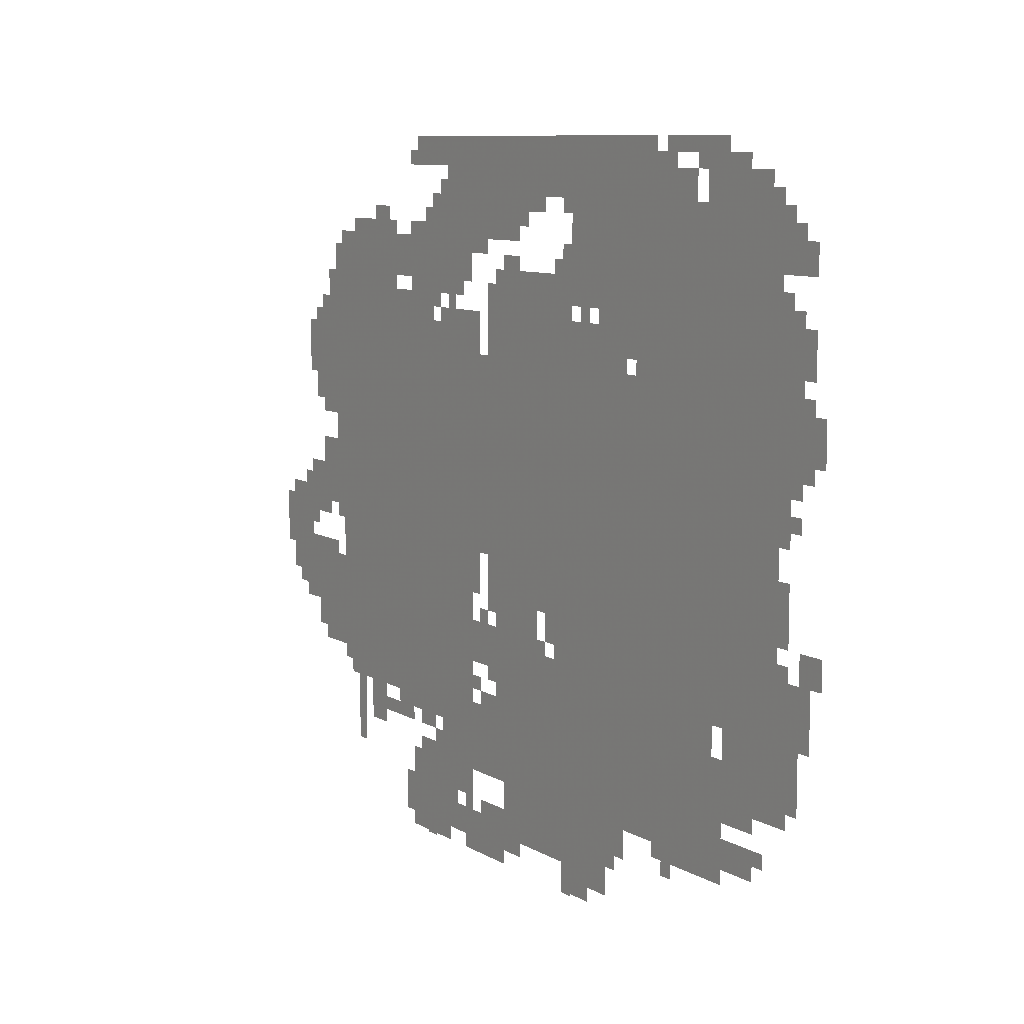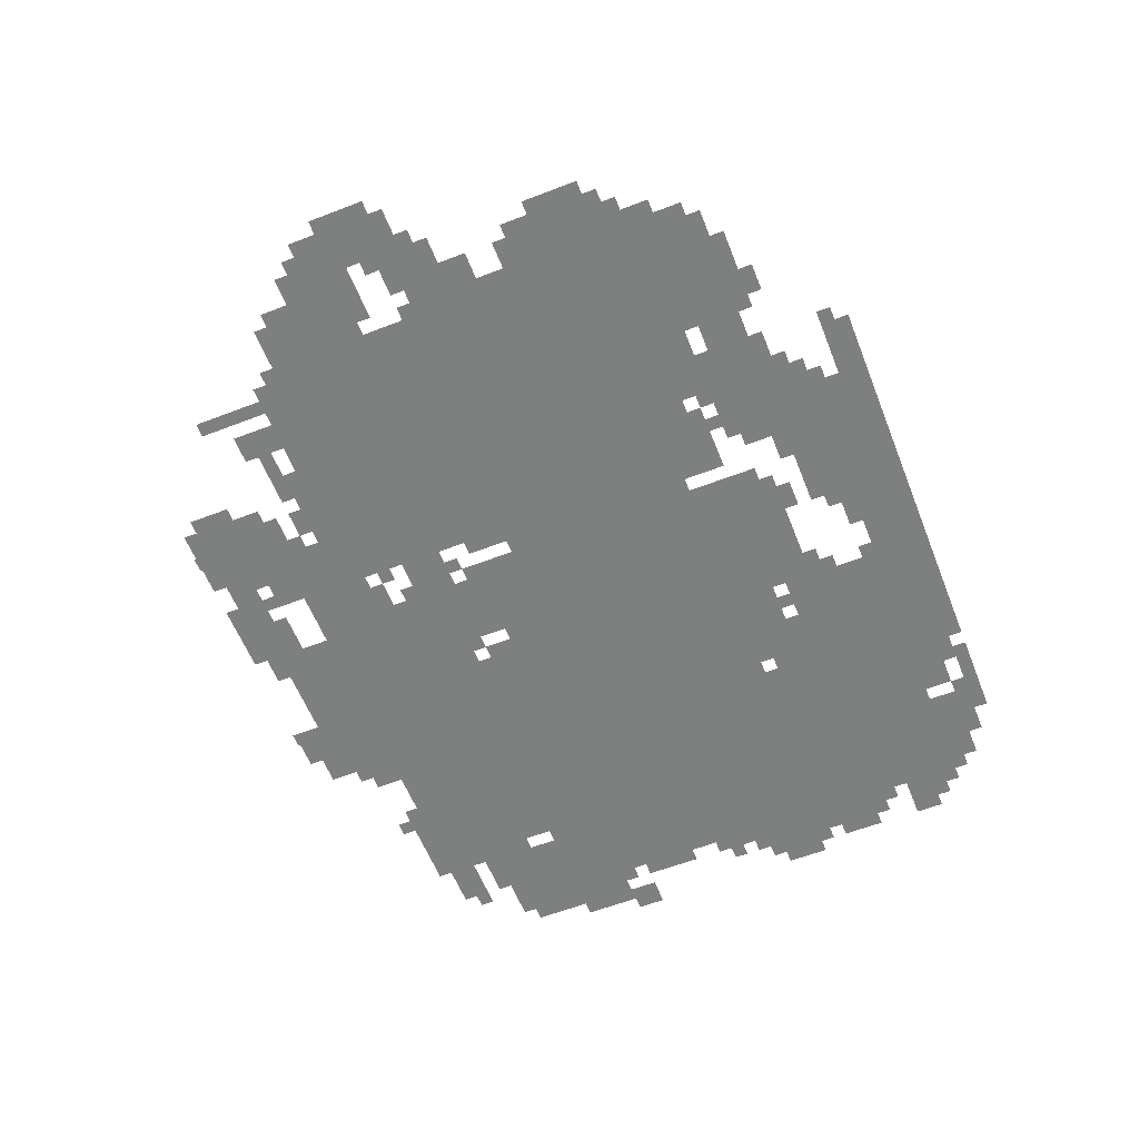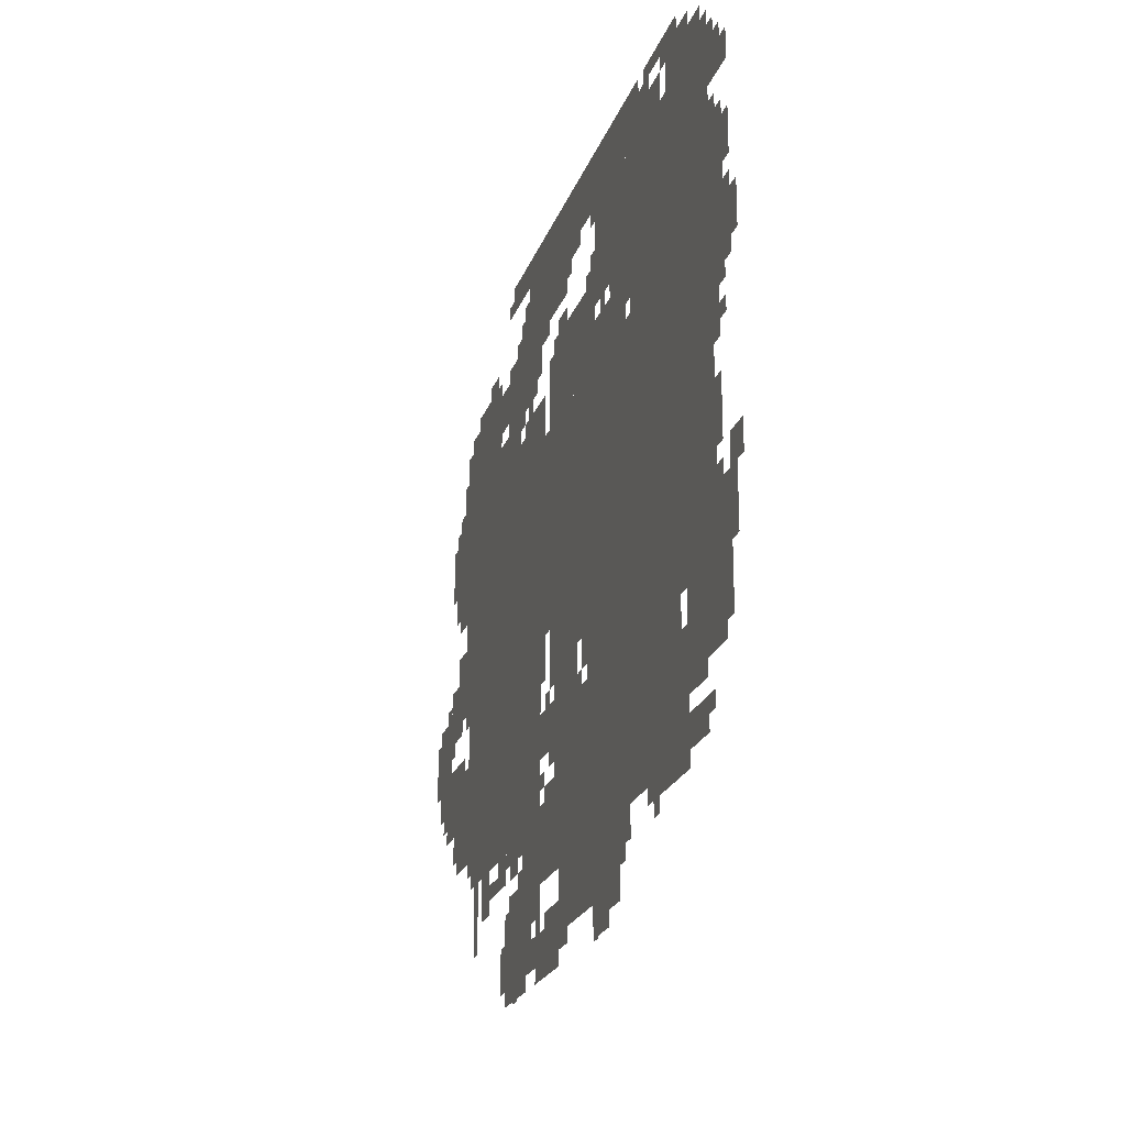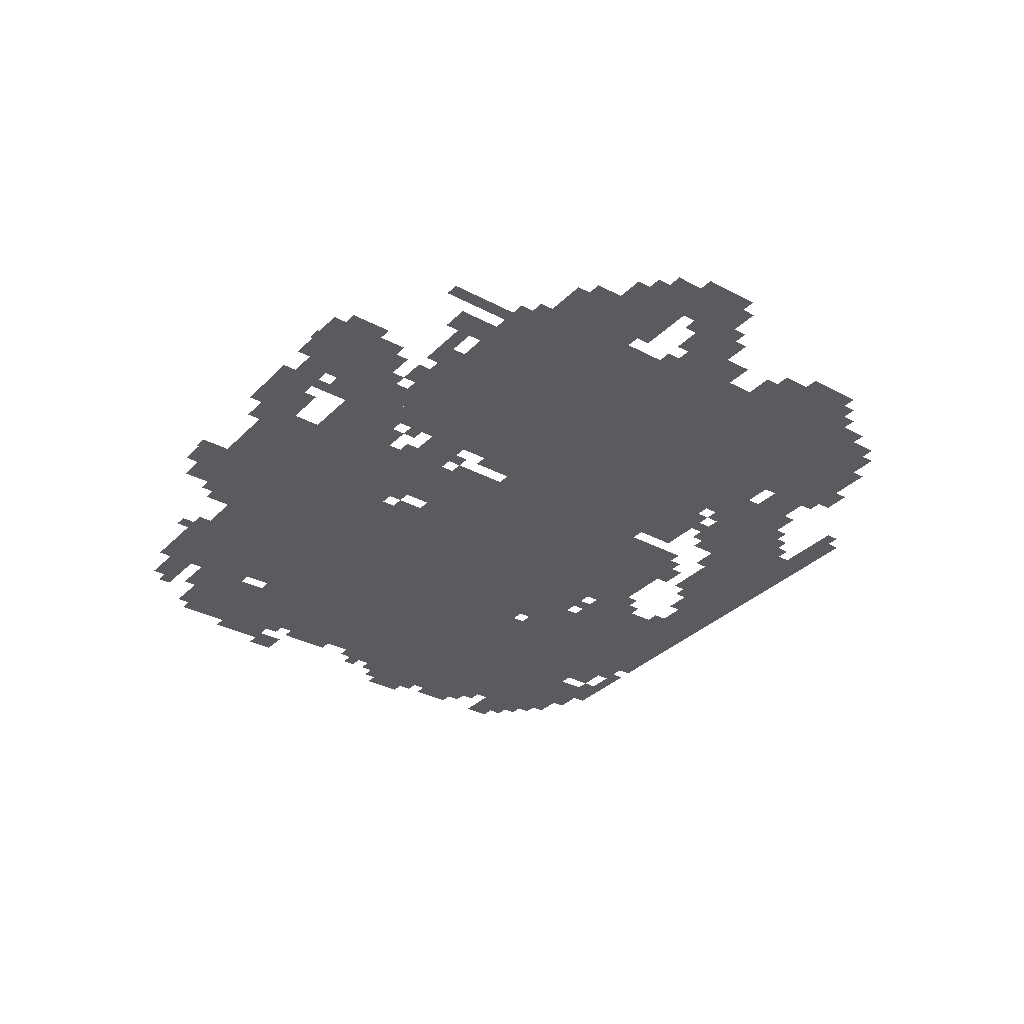
<metadata>
{"format":"obj","ext":"obj","renderer":"f3d","projection":"perspective","resolution":1024,"background":"white","views":[{"elev":9.1,"azim":-124.1,"up":"+Y"},{"elev":-59.6,"azim":111.6,"up":"+Z"},{"elev":-22.2,"azim":-106.6,"up":"+Y"},{"elev":-33.1,"azim":53.5,"up":"+Z"}]}
</metadata>
<code>
g gangute-mesh
v -1088 709 0
v -1088 1157 0
v -1920 1157 0
v -1920 709 0
v -256 709 0
v -256 1157 0
v -1088 1157 0
v -1088 709 0
v -1472 1157 0
v -1472 1509 0
v -1920 1509 0
v -1920 1157 0
v -960 197 0
v -960 517 0
v -1344 517 0
v -1344 197 0
v -1344 197 0
v -1344 517 0
v -1728 517 0
v -1728 197 0
v -320 325 0
v -320 709 0
v -608 709 0
v -608 325 0
v -608 325 0
v -608 709 0
v -864 709 0
v -864 325 0
v -1184 517 0
v -1184 709 0
v -1568 709 0
v -1568 517 0
v -1568 517 0
v -1568 709 0
v -1920 709 0
v -1920 517 0
v -288 1157 0
v -288 1413 0
v -544 1413 0
v -544 1157 0
v -960 1157 0
v -960 1349 0
v -1248 1349 0
v -1248 1157 0
v -1248 1285 0
v -1248 1509 0
v -1472 1509 0
v -1472 1285 0
v -768 1509 0
v -768 1637 0
v -1152 1637 0
v -1152 1509 0
v -1152 1509 0
v -1152 1637 0
v -1536 1637 0
v -1536 1509 0
v -160 421 0
v -160 613 0
v -320 613 0
v -320 421 0
v -608 5 0
v -608 197 0
v -768 197 0
v -768 5 0
v -960 517 0
v -960 709 0
v -1120 709 0
v -1120 517 0
v -1760 357 0
v -1760 485 0
v -1984 485 0
v -1984 357 0
v -736 197 0
v -736 325 0
v -960 325 0
v -960 197 0
v -32 549 0
v -32 773 0
v -128 773 0
v -128 549 0
v -160 997 0
v -160 1221 0
v -256 1221 0
v -256 997 0
v -1216 69 0
v -1216 197 0
v -1376 197 0
v -1376 69 0
v -1056 69 0
v -1056 197 0
v -1216 197 0
v -1216 69 0
v -704 1413 0
v -704 1509 0
v -896 1509 0
v -896 1413 0
v -1248 1157 0
v -1248 1253 0
v -1440 1253 0
v -1440 1157 0
v -704 1317 0
v -704 1413 0
v -864 1413 0
v -864 1317 0
v -896 1413 0
v -896 1509 0
v -1056 1509 0
v -1056 1413 0
v -544 1317 0
v -544 1413 0
v -704 1413 0
v -704 1317 0
v -1696 1509 0
v -1696 1605 0
v -1824 1605 0
v -1824 1509 0
v -1920 485 0
v -1920 613 0
v -2016 613 0
v -2016 485 0
v -1920 1125 0
v -1920 1317 0
v -1984 1317 0
v -1984 1125 0
v -128 741 0
v -128 837 0
v -256 837 0
v -256 741 0
v -544 1157 0
v -544 1221 0
v -736 1221 0
v -736 1157 0
v -1920 965 0
v -1920 1125 0
v -1984 1125 0
v -1984 965 0
v -768 37 0
v -768 101 0
v -928 101 0
v -928 37 0
v -736 1157 0
v -736 1221 0
v -896 1221 0
v -896 1157 0
v -864 453 0
v -864 549 0
v -960 549 0
v -960 453 0
v -1536 1509 0
v -1536 1573 0
v -1664 1573 0
v -1664 1509 0
v -640 1573 0
v -640 1637 0
v -768 1637 0
v -768 1573 0
v -928 37 0
v -928 101 0
v -1056 101 0
v -1056 37 0
v -1120 613 0
v -1120 709 0
v -1184 709 0
v -1184 613 0
v -1760 293 0
v -1760 357 0
v -1856 357 0
v -1856 293 0
v -1984 1029 0
v -1984 1125 0
v -2047 1125 0
v -2047 1029 0
v -1920 1381 0
v -1920 1477 0
v -1984 1477 0
v -1984 1381 0
v -416 229 0
v -416 325 0
v -480 325 0
v -480 229 0
v -544 1221 0
v -544 1285 0
v -640 1285 0
v -640 1221 0
v -992 101 0
v -992 197 0
v -1056 197 0
v -1056 101 0
v -1760 197 0
v -1760 261 0
v -1856 261 0
v -1856 197 0
v -768 133 0
v -768 197 0
v -864 197 0
v -864 133 0
v -1824 1509 0
v -1824 1573 0
v -1888 1573 0
v -1888 1509 0
v -256 1253 0
v -256 1381 0
v -288 1381 0
v -288 1253 0
v -1376 133 0
v -1376 197 0
v -1440 197 0
v -1440 133 0
v -1728 165 0
v -1728 293 0
v -1760 293 0
v -1760 165 0
v -640 1221 0
v -640 1285 0
v -704 1285 0
v -704 1221 0
v -1728 293 0
v -1728 421 0
v -1760 421 0
v -1760 293 0
v -1984 613 0
v -1984 677 0
v -2047 677 0
v -2047 613 0
v -896 325 0
v -896 389 0
v -960 389 0
v -960 325 0
v -608 1285 0
v -608 1317 0
v -736 1317 0
v -736 1285 0
v -192 837 0
v -192 901 0
v -256 901 0
v -256 837 0
v -832 5 0
v -832 37 0
v -928 37 0
v -928 5 0
v -928 1221 0
v -928 1317 0
v -960 1317 0
v -960 1221 0
v -352 229 0
v -352 325 0
v -384 325 0
v -384 229 0
v -1216 37 0
v -1216 69 0
v -1312 69 0
v -1312 37 0
v -736 1221 0
v -736 1253 0
v -832 1253 0
v -832 1221 0
v -128 549 0
v -128 645 0
v -160 645 0
v -160 549 0
v -1632 165 0
v -1632 197 0
v -1728 197 0
v -1728 165 0
v -448 1413 0
v -448 1445 0
v -544 1445 0
v -544 1413 0
v -1728 485 0
v -1728 517 0
v -1824 517 0
v -1824 485 0
v -256 1157 0
v -256 1253 0
v -288 1253 0
v -288 1157 0
v -352 1413 0
v -352 1445 0
v -448 1445 0
v -448 1413 0
v -1664 1605 0
v -1664 1637 0
v -1760 1637 0
v -1760 1605 0
v -1568 1605 0
v -1568 1637 0
v -1664 1637 0
v -1664 1605 0
v -736 1285 0
v -736 1317 0
v -832 1317 0
v -832 1285 0
v -544 293 0
v -544 325 0
v -640 325 0
v -640 293 0
v -640 293 0
v -640 325 0
v -736 325 0
v -736 293 0
v -1536 165 0
v -1536 197 0
v -1632 197 0
v -1632 165 0
v -1824 485 0
v -1824 517 0
v -1920 517 0
v -1920 485 0
v -224 1253 0
v -224 1317 0
v -256 1317 0
v -256 1253 0
v -1856 325 0
v -1856 357 0
v -1920 357 0
v -1920 325 0
v -576 69 0
v -576 133 0
v -608 133 0
v -608 69 0
v -640 197 0
v -640 229 0
v -704 229 0
v -704 197 0
v -160 613 0
v -160 645 0
v -224 645 0
v -224 613 0
v -288 645 0
v -288 709 0
v -320 709 0
v -320 645 0
v -128 709 0
v -128 741 0
v -192 741 0
v -192 709 0
v -1984 1221 0
v -1984 1285 0
v -2016 1285 0
v -2016 1221 0
v -864 645 0
v -864 709 0
v -896 709 0
v -896 645 0
v -1920 901 0
v -1920 965 0
v -1952 965 0
v -1952 901 0
v -192 965 0
v -192 997 0
v -256 997 0
v -256 965 0
v -1440 1189 0
v -1440 1253 0
v -1472 1253 0
v -1472 1189 0
v -992 1349 0
v -992 1381 0
v -1056 1381 0
v -1056 1349 0
v -640 261 0
v -640 293 0
v -704 293 0
v -704 261 0
v -64 517 0
v -64 549 0
v -128 549 0
v -128 517 0
v -1152 549 0
v -1152 613 0
v -1184 613 0
v -1184 549 0
v -1216 1349 0
v -1216 1413 0
v -1248 1413 0
v -1248 1349 0
v -1536 1573 0
v -1536 1605 0
v -1600 1605 0
v -1600 1573 0
v -1216 5 0
v -1216 37 0
v -1280 37 0
v -1280 5 0
v -896 101 0
v -896 133 0
v -960 133 0
v -960 101 0
v -864 1381 0
v -864 1413 0
v -928 1413 0
v -928 1381 0
v -1984 1381 0
v -1984 1445 0
v -2016 1445 0
v -2016 1381 0
v -448 1445 0
v -448 1477 0
v -512 1477 0
v -512 1445 0
v 0 677 0
v 0 741 0
v -32 741 0
v -32 677 0
v -832 1221 0
v -832 1253 0
v -896 1253 0
v -896 1221 0
v -1920 677 0
v -1920 741 0
v -1952 741 0
v -1952 677 0
v 0 613 0
v 0 677 0
v -32 677 0
v -32 613 0
v -928 581 0
v -928 645 0
v -960 645 0
v -960 581 0
v -352 165 0
v -352 229 0
v -384 229 0
v -384 165 0
v -928 645 0
v -928 709 0
v -960 709 0
v -960 645 0
v -128 485 0
v -128 549 0
v -160 549 0
v -160 485 0
v -1344 1253 0
v -1344 1285 0
v -1408 1285 0
v -1408 1253 0
v -928 5 0
v -928 37 0
v -992 37 0
v -992 5 0
v -1312 37 0
v -1312 69 0
v -1376 69 0
v -1376 37 0
v -1408 1253 0
v -1408 1285 0
v -1472 1285 0
v -1472 1253 0
v -1920 741 0
v -1920 805 0
v -1952 805 0
v -1952 741 0
v -128 1061 0
v -128 1125 0
v -160 1125 0
v -160 1061 0
v -128 1125 0
v -128 1189 0
v -160 1189 0
v -160 1125 0
v -256 389 0
v -256 421 0
v -320 421 0
v -320 389 0
v -544 261 0
v -544 293 0
v -608 293 0
v -608 261 0
v -480 261 0
v -480 293 0
v -544 293 0
v -544 261 0
v -608 1413 0
v -608 1445 0
v -672 1445 0
v -672 1413 0
v -192 389 0
v -192 421 0
v -256 421 0
v -256 389 0
v -1056 1477 0
v -1056 1509 0
v -1120 1509 0
v -1120 1477 0
v -928 1157 0
v -928 1221 0
v -960 1221 0
v -960 1157 0
v -1920 613 0
v -1920 645 0
v -1952 645 0
v -1952 613 0
v -192 1221 0
v -192 1253 0
v -224 1253 0
v -224 1221 0
v -768 1253 0
v -768 1285 0
v -800 1285 0
v -800 1253 0
v -1280 1253 0
v -1280 1285 0
v -1312 1285 0
v -1312 1253 0
v -896 549 0
v -896 581 0
v -928 581 0
v -928 549 0
v -96 773 0
v -96 805 0
v -128 805 0
v -128 773 0
v -128 677 0
v -128 709 0
v -160 709 0
v -160 677 0
v -1120 517 0
v -1120 549 0
v -1152 549 0
v -1152 517 0
v -1984 1125 0
v -1984 1157 0
v -2016 1157 0
v -2016 1125 0
v -1984 997 0
v -1984 1029 0
v -2016 1029 0
v -2016 997 0
v -1952 901 0
v -1952 933 0
v -1984 933 0
v -1984 901 0
v -832 101 0
v -832 133 0
v -864 133 0
v -864 101 0
v -768 101 0
v -768 133 0
v -800 133 0
v -800 101 0
v -1568 133 0
v -1568 165 0
v -1600 165 0
v -1600 133 0
v -1216 0 0
v -1216 5 0
v -1248 5 0
v -1248 0 0
v -672 0 0
v -672 5 0
v -704 5 0
v -704 0 0
v -1376 101 0
v -1376 133 0
v -1408 133 0
v -1408 101 0
v -1856 229 0
v -1856 261 0
v -1888 261 0
v -1888 229 0
v -864 389 0
v -864 421 0
v -896 421 0
v -896 389 0
v -928 421 0
v -928 453 0
v -960 453 0
v -960 421 0
v -96 485 0
v -96 517 0
v -128 517 0
v -128 485 0
v -704 229 0
v -704 261 0
v -736 261 0
v -736 229 0
v -864 325 0
v -864 357 0
v -896 357 0
v -896 325 0
v -288 357 0
v -288 389 0
v -320 389 0
v -320 357 0
v -704 1253 0
v -704 1285 0
v -736 1285 0
v -736 1253 0
v -1920 325 0
v -1920 357 0
v -1952 357 0
v -1952 325 0
v -224 613 0
v -224 645 0
v -256 645 0
v -256 613 0
v -864 613 0
v -864 645 0
v -896 645 0
v -896 613 0
v -960 101 0
v -960 133 0
v -992 133 0
v -992 101 0
v -576 37 0
v -576 69 0
v -608 69 0
v -608 37 0
v -704 197 0
v -704 229 0
v -736 229 0
v -736 197 0
v -1984 1189 0
v -1984 1221 0
v -2016 1221 0
v -2016 1189 0
v -1120 1477 0
v -1120 1509 0
v -1152 1509 0
v -1152 1477 0
v -224 1221 0
v -224 1253 0
v -256 1253 0
v -256 1221 0
v -288 613 0
v -288 645 0
v -320 645 0
v -320 613 0
v -192 709 0
v -192 741 0
v -224 741 0
v -224 709 0
v -1920 869 0
v -1920 901 0
v -1952 901 0
v -1952 869 0
v -672 1445 0
v -672 1477 0
v -704 1477 0
v -704 1445 0
v -1920 1477 0
v -1920 1509 0
v -1952 1509 0
v -1952 1477 0
v -1216 1477 0
v -1216 1509 0
v -1248 1509 0
v -1248 1477 0
v -1920 1317 0
v -1920 1349 0
v -1952 1349 0
v -1952 1317 0
v -1184 1349 0
v -1184 1381 0
v -1216 1381 0
v -1216 1349 0
v -1056 1445 0
v -1056 1477 0
v -1088 1477 0
v -1088 1445 0
v -608 1573 0
v -608 1605 0
v -640 1605 0
v -640 1573 0
v -672 1413 0
v -672 1445 0
v -704 1445 0
v -704 1413 0
v -1280 5 0
v -1280 37 0
v -1312 37 0
v -1312 5 0
v -1888 1509 0
v -1888 1541 0
v -1920 1541 0
v -1920 1509 0
v -736 1509 0
v -736 1541 0
v -768 1541 0
v -768 1509 0
v -1664 1573 0
v -1664 1605 0
v -1696 1605 0
v -1696 1573 0
g gangute-mesh_0
f 3 2 1
f 1 4 3
f 7 6 5
f 5 8 7
f 11 10 9
f 9 12 11
f 15 14 13
f 13 16 15
f 19 18 17
f 17 20 19
f 23 22 21
f 21 24 23
f 27 26 25
f 25 28 27
f 31 30 29
f 29 32 31
f 35 34 33
f 33 36 35
f 39 38 37
f 37 40 39
f 43 42 41
f 41 44 43
f 47 46 45
f 45 48 47
f 51 50 49
f 49 52 51
f 55 54 53
f 53 56 55
f 59 58 57
f 57 60 59
f 63 62 61
f 61 64 63
f 67 66 65
f 65 68 67
f 71 70 69
f 69 72 71
f 75 74 73
f 73 76 75
f 79 78 77
f 77 80 79
f 83 82 81
f 81 84 83
f 87 86 85
f 85 88 87
f 91 90 89
f 89 92 91
f 95 94 93
f 93 96 95
f 99 98 97
f 97 100 99
f 103 102 101
f 101 104 103
f 107 106 105
f 105 108 107
f 111 110 109
f 109 112 111
f 115 114 113
f 113 116 115
f 119 118 117
f 117 120 119
f 123 122 121
f 121 124 123
f 127 126 125
f 125 128 127
f 131 130 129
f 129 132 131
f 135 134 133
f 133 136 135
f 139 138 137
f 137 140 139
f 143 142 141
f 141 144 143
f 147 146 145
f 145 148 147
f 151 150 149
f 149 152 151
f 155 154 153
f 153 156 155
f 159 158 157
f 157 160 159
f 163 162 161
f 161 164 163
f 167 166 165
f 165 168 167
f 171 170 169
f 169 172 171
f 175 174 173
f 173 176 175
f 179 178 177
f 177 180 179
f 183 182 181
f 181 184 183
f 187 186 185
f 185 188 187
f 191 190 189
f 189 192 191
f 195 194 193
f 193 196 195
f 199 198 197
f 197 200 199
f 203 202 201
f 201 204 203
f 207 206 205
f 205 208 207
f 211 210 209
f 209 212 211
f 215 214 213
f 213 216 215
f 219 218 217
f 217 220 219
f 223 222 221
f 221 224 223
f 227 226 225
f 225 228 227
f 231 230 229
f 229 232 231
f 235 234 233
f 233 236 235
f 239 238 237
f 237 240 239
f 243 242 241
f 241 244 243
f 247 246 245
f 245 248 247
f 251 250 249
f 249 252 251
f 255 254 253
f 253 256 255
f 259 258 257
f 257 260 259
f 263 262 261
f 261 264 263
f 267 266 265
f 265 268 267
f 271 270 269
f 269 272 271
f 275 274 273
f 273 276 275
f 279 278 277
f 277 280 279
f 283 282 281
f 281 284 283
f 287 286 285
f 285 288 287
f 291 290 289
f 289 292 291
f 295 294 293
f 293 296 295
f 299 298 297
f 297 300 299
f 303 302 301
f 301 304 303
f 307 306 305
f 305 308 307
f 311 310 309
f 309 312 311
f 315 314 313
f 313 316 315
f 319 318 317
f 317 320 319
f 323 322 321
f 321 324 323
f 327 326 325
f 325 328 327
f 331 330 329
f 329 332 331
f 335 334 333
f 333 336 335
f 339 338 337
f 337 340 339
f 343 342 341
f 341 344 343
f 347 346 345
f 345 348 347
f 351 350 349
f 349 352 351
f 355 354 353
f 353 356 355
f 359 358 357
f 357 360 359
f 363 362 361
f 361 364 363
f 367 366 365
f 365 368 367
f 371 370 369
f 369 372 371
f 375 374 373
f 373 376 375
f 379 378 377
f 377 380 379
f 383 382 381
f 381 384 383
f 387 386 385
f 385 388 387
f 391 390 389
f 389 392 391
f 395 394 393
f 393 396 395
f 399 398 397
f 397 400 399
f 403 402 401
f 401 404 403
f 407 406 405
f 405 408 407
f 411 410 409
f 409 412 411
f 415 414 413
f 413 416 415
f 419 418 417
f 417 420 419
f 423 422 421
f 421 424 423
f 427 426 425
f 425 428 427
f 431 430 429
f 429 432 431
f 435 434 433
f 433 436 435
f 439 438 437
f 437 440 439
f 443 442 441
f 441 444 443
f 447 446 445
f 445 448 447
f 451 450 449
f 449 452 451
f 455 454 453
f 453 456 455
f 459 458 457
f 457 460 459
f 463 462 461
f 461 464 463
f 467 466 465
f 465 468 467
f 471 470 469
f 469 472 471
f 475 474 473
f 473 476 475
f 479 478 477
f 477 480 479
f 483 482 481
f 481 484 483
f 487 486 485
f 485 488 487
f 491 490 489
f 489 492 491
f 495 494 493
f 493 496 495
f 499 498 497
f 497 500 499
f 503 502 501
f 501 504 503
f 507 506 505
f 505 508 507
f 511 510 509
f 509 512 511
f 515 514 513
f 513 516 515
f 519 518 517
f 517 520 519
f 523 522 521
f 521 524 523
f 527 526 525
f 525 528 527
f 531 530 529
f 529 532 531
f 535 534 533
f 533 536 535
f 539 538 537
f 537 540 539
f 543 542 541
f 541 544 543
f 547 546 545
f 545 548 547
f 551 550 549
f 549 552 551
f 555 554 553
f 553 556 555
f 559 558 557
f 557 560 559
f 563 562 561
f 561 564 563
f 567 566 565
f 565 568 567
f 571 570 569
f 569 572 571
f 575 574 573
f 573 576 575
f 579 578 577
f 577 580 579
f 583 582 581
f 581 584 583
f 587 586 585
f 585 588 587
f 591 590 589
f 589 592 591
f 595 594 593
f 593 596 595
f 599 598 597
f 597 600 599
f 603 602 601
f 601 604 603
f 607 606 605
f 605 608 607
f 611 610 609
f 609 612 611
f 615 614 613
f 613 616 615
f 619 618 617
f 617 620 619
f 623 622 621
f 621 624 623
f 627 626 625
f 625 628 627
f 631 630 629
f 629 632 631
f 635 634 633
f 633 636 635
f 639 638 637
f 637 640 639
f 643 642 641
f 641 644 643
f 647 646 645
f 645 648 647
f 651 650 649
f 649 652 651
f 655 654 653
f 653 656 655
f 659 658 657
f 657 660 659
f 663 662 661
f 661 664 663
f 667 666 665
f 665 668 667
f 671 670 669
f 669 672 671
f 675 674 673
f 673 676 675
f 679 678 677
f 677 680 679
f 683 682 681
f 681 684 683

</code>
